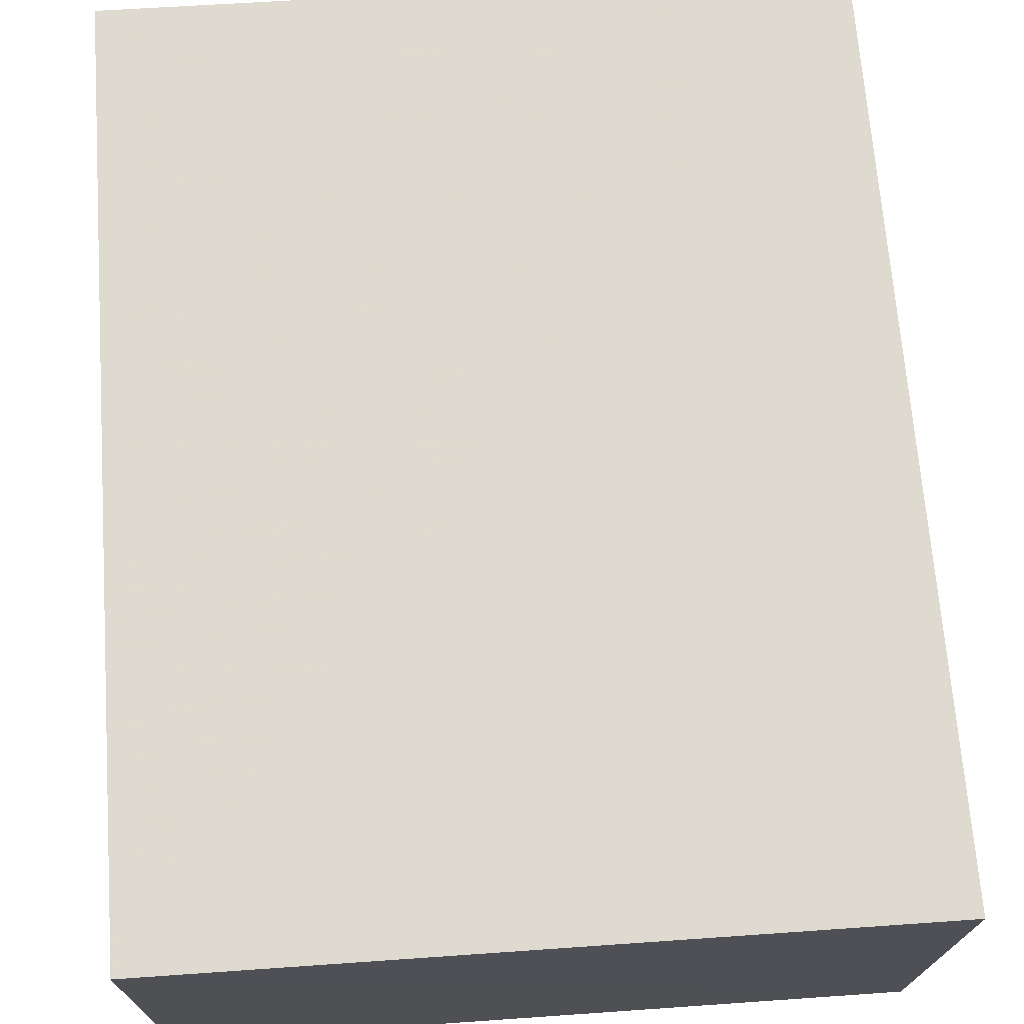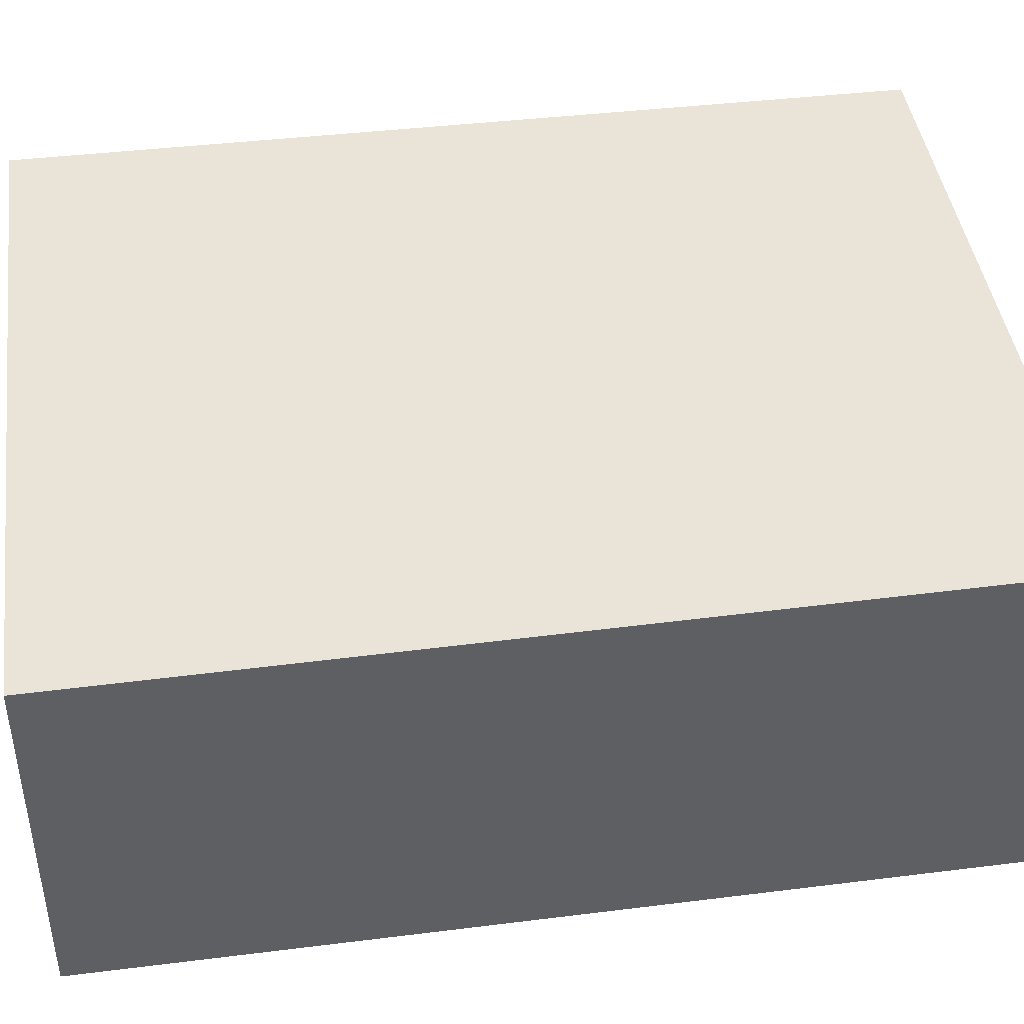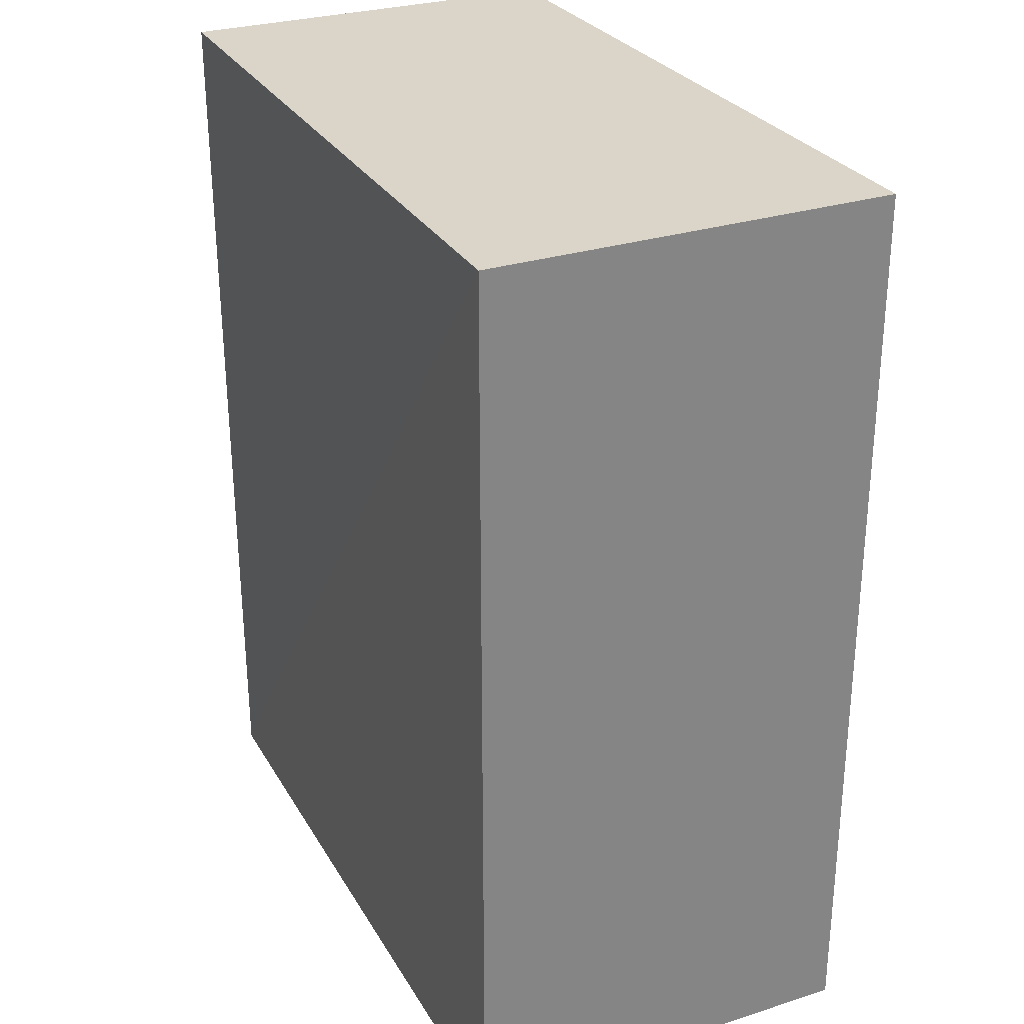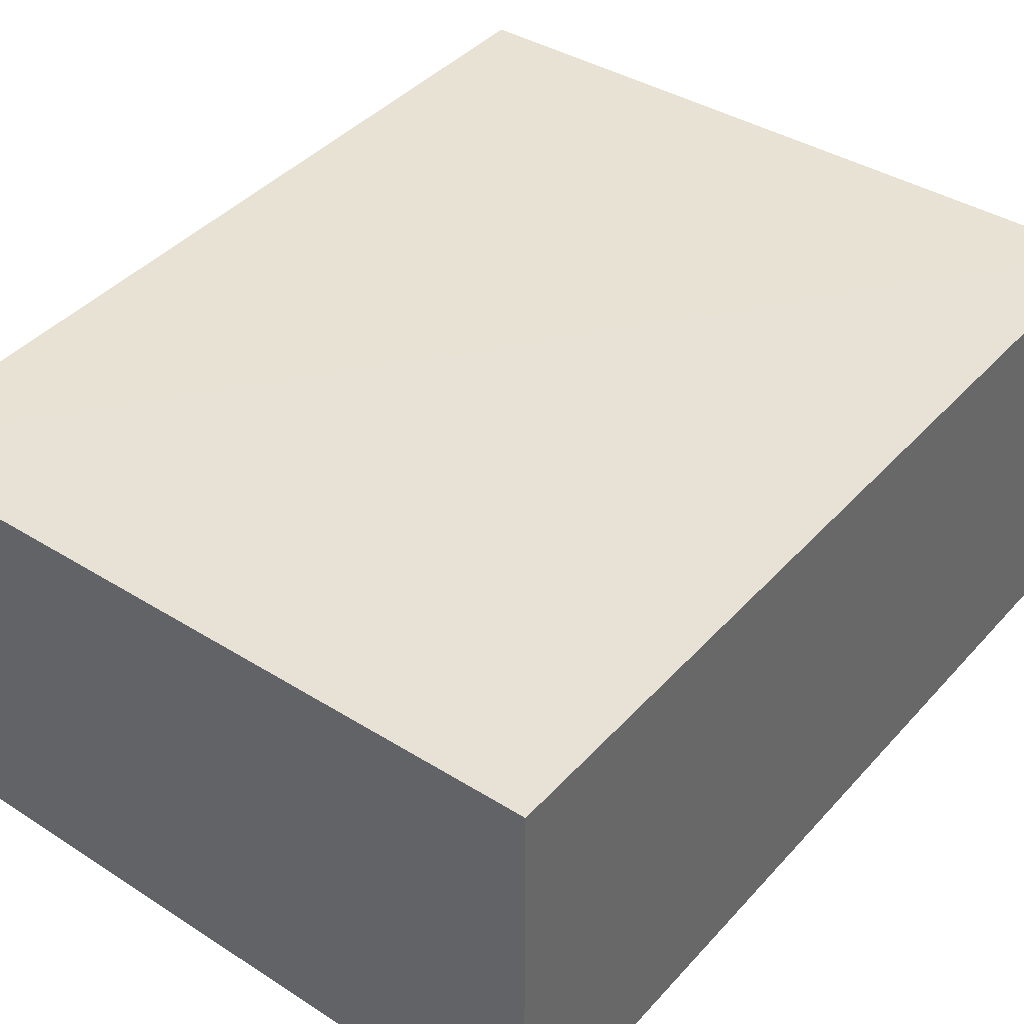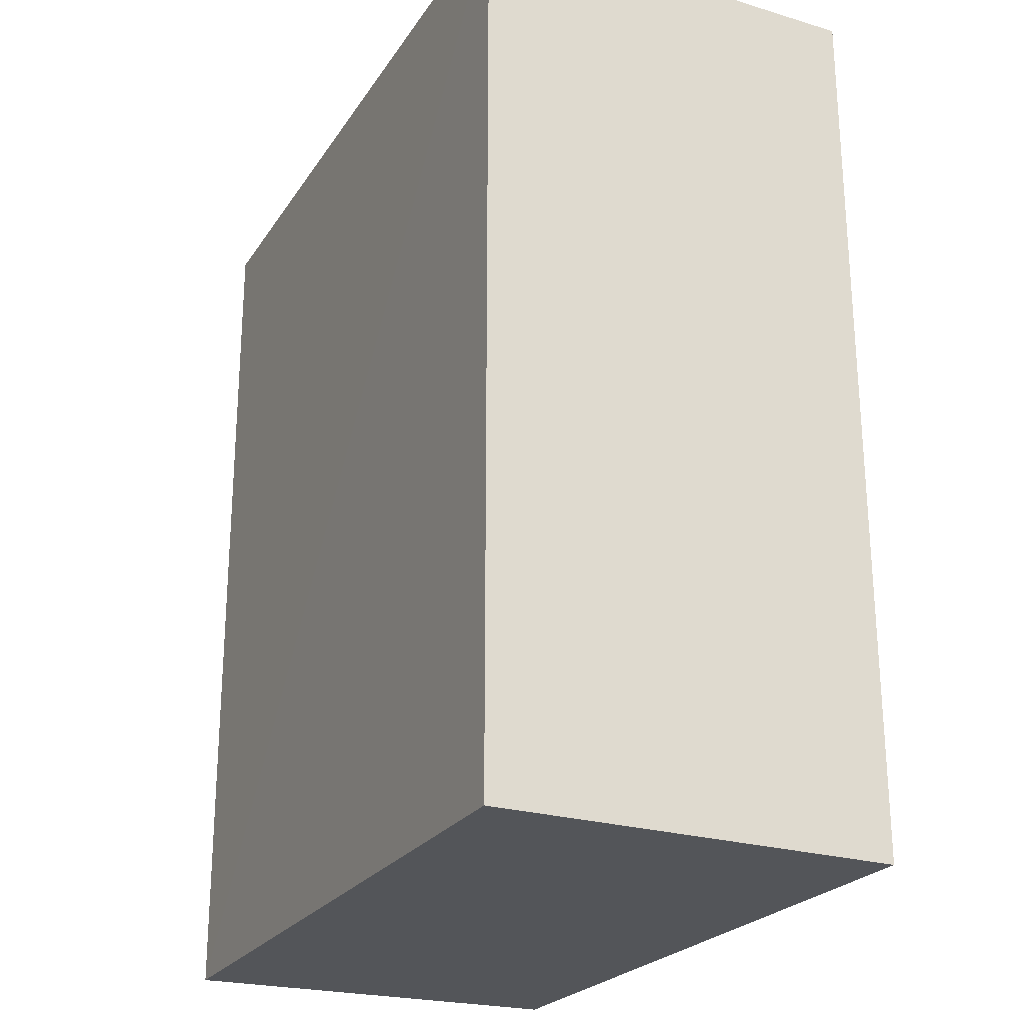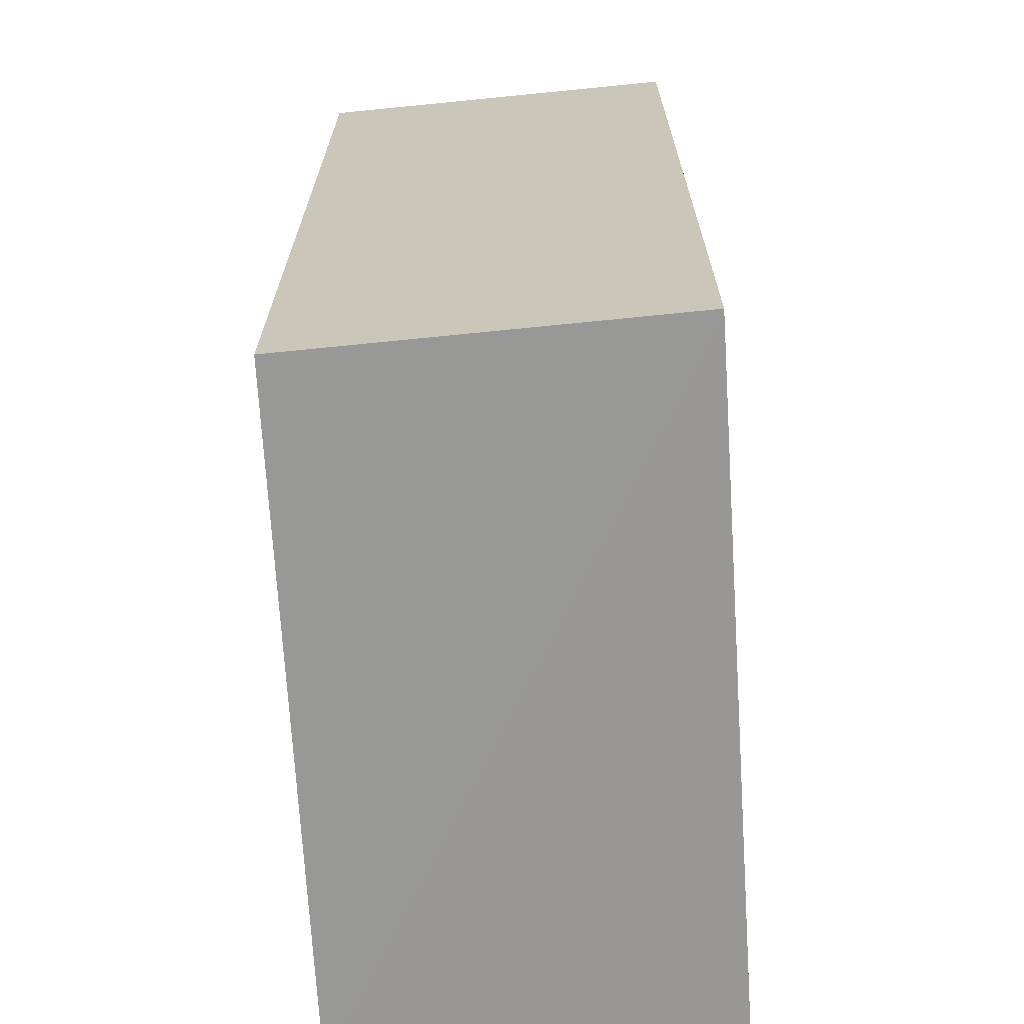
<metadata>
{"format":"obj","ext":"obj","renderer":"f3d","projection":"perspective","resolution":1024,"background":"white","views":[{"elev":70.7,"azim":-4.0,"up":"+Y"},{"elev":43.0,"azim":82.0,"up":"+Y"},{"elev":29.0,"azim":-115.4,"up":"+Z"},{"elev":40.4,"azim":-142.5,"up":"+Y"},{"elev":-24.8,"azim":-116.0,"up":"+Z"},{"elev":-68.0,"azim":93.7,"up":"+Z"}]}
</metadata>
<code>
v 0.03048 0.001965 0.07103
v 0.03025 -0.004364 0.07108
v 0.0303 0.001989 0.05606
v 0.0185 0.002058 0.056
v 0.0185 0.002058 0.07104
v 0.0185 -0.004628 0.056
v 0.03005 -0.004479 0.05609
v 0.0185 -0.004628 0.07104
f 1 2 3
f 5 2 1
f 5 1 3
f 5 3 4
f 6 4 3
f 6 5 4
f 7 6 3
f 7 3 2
f 8 2 5
f 8 5 6
f 8 7 2
f 8 6 7

</code>
